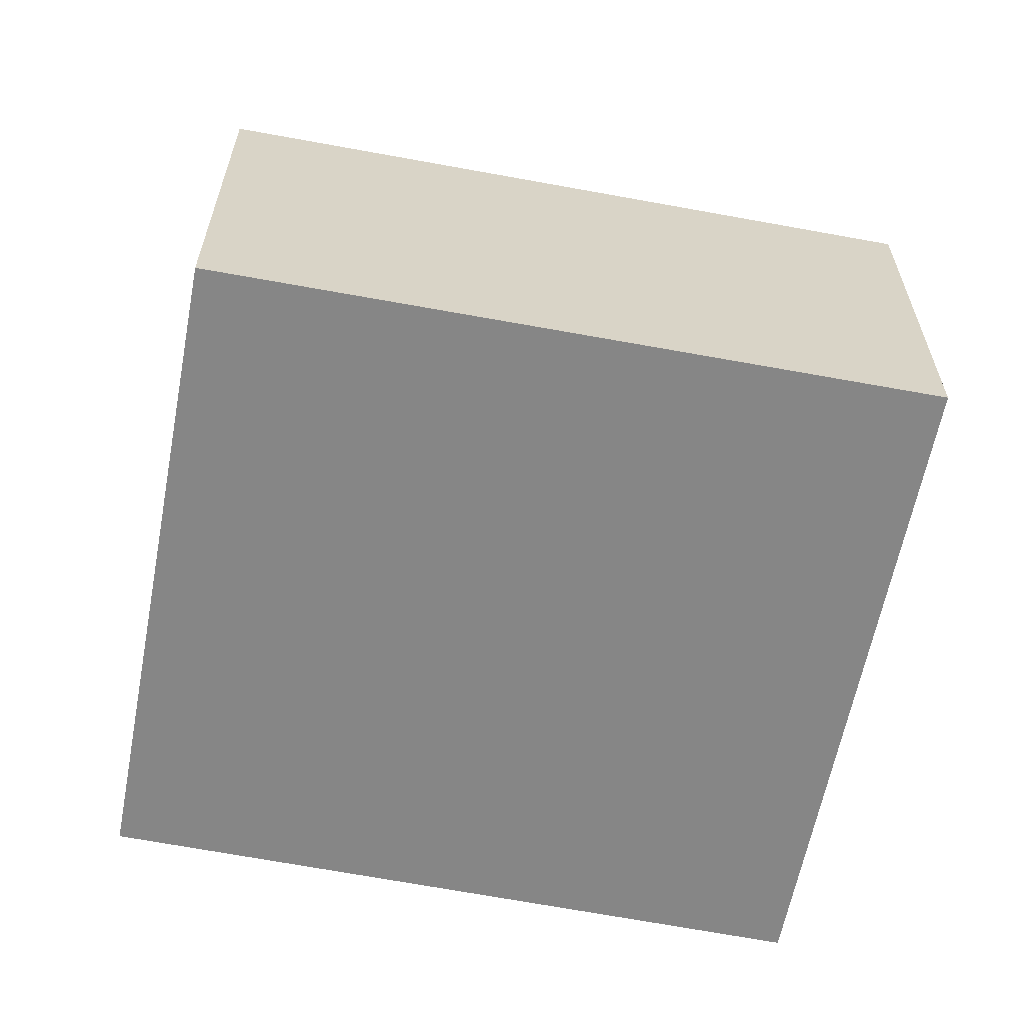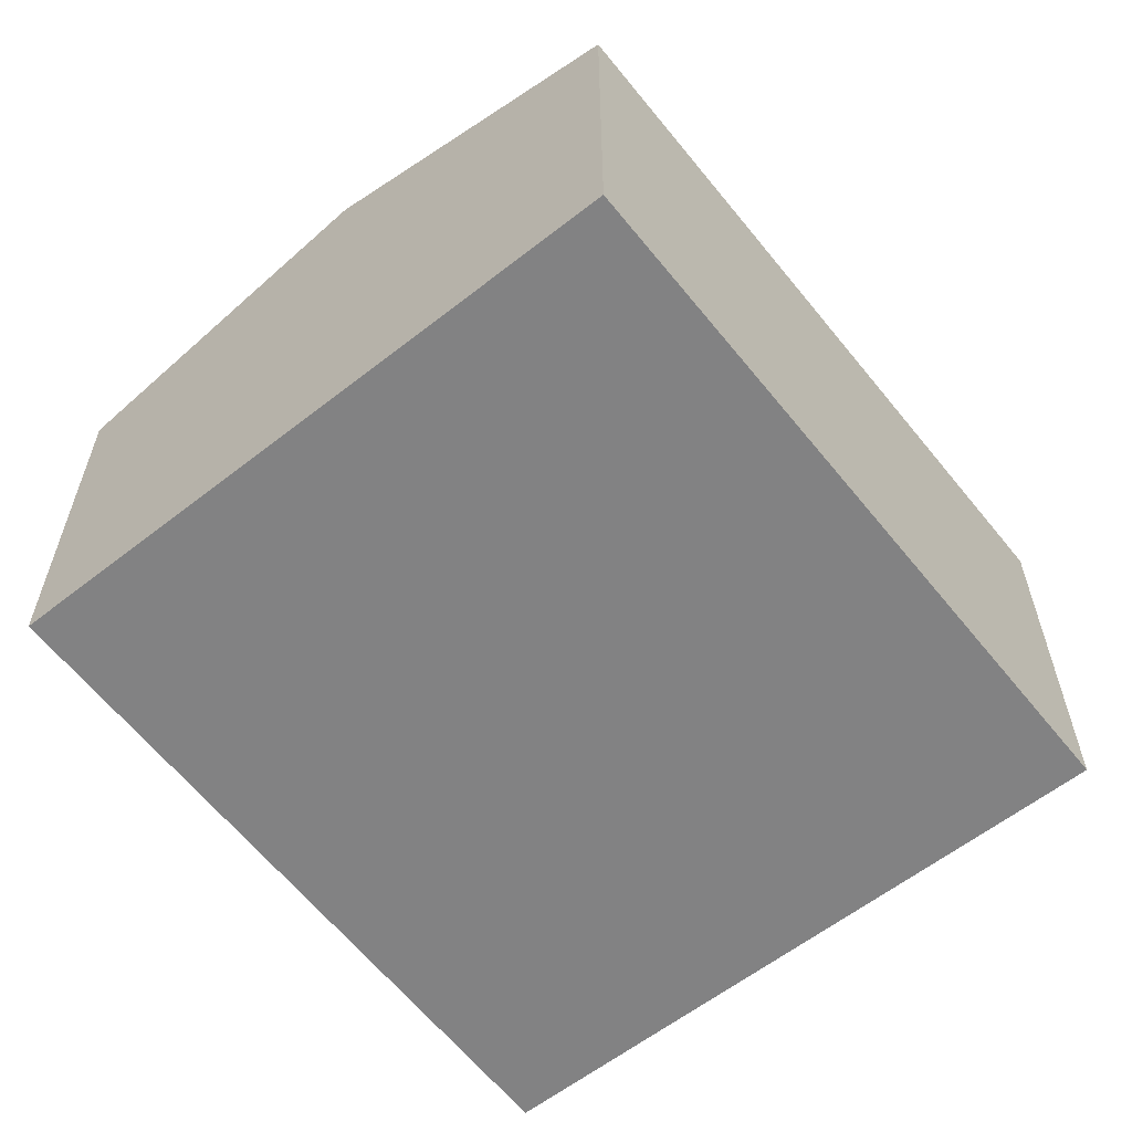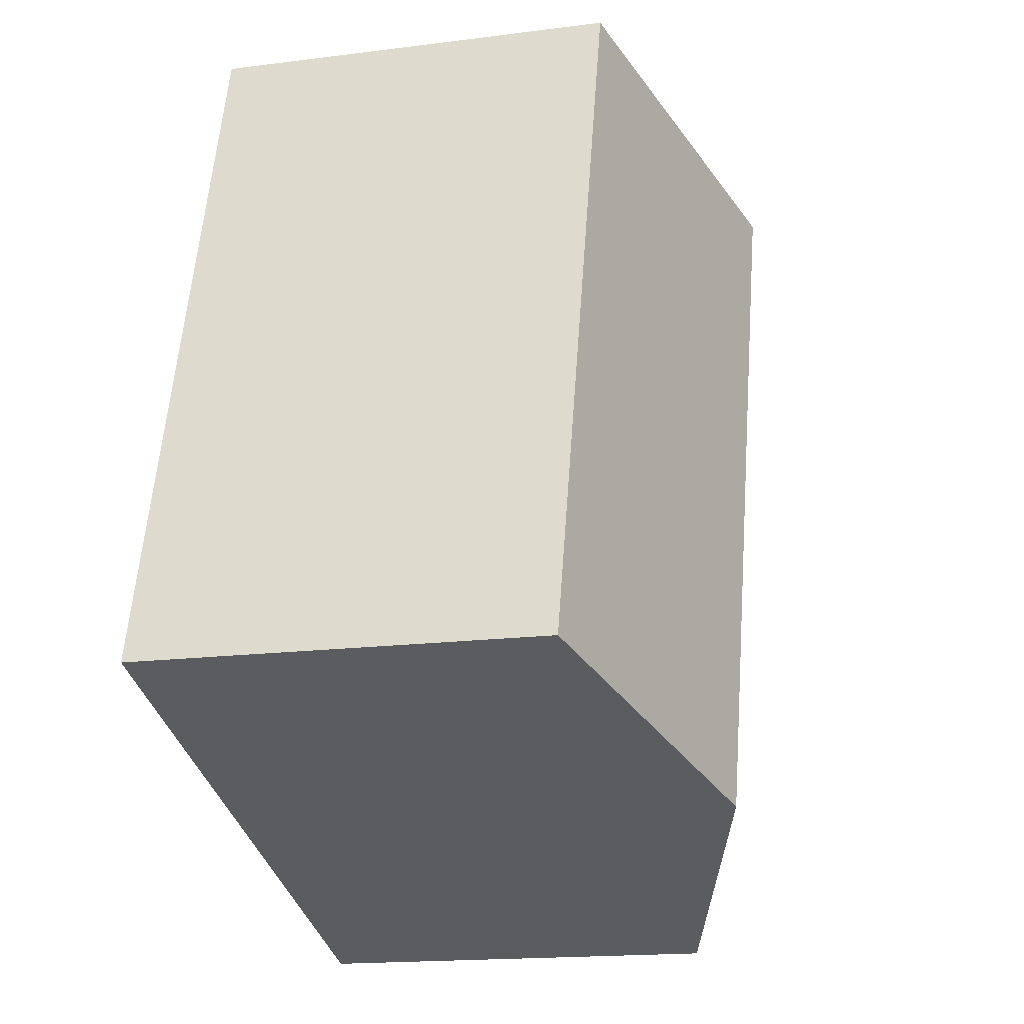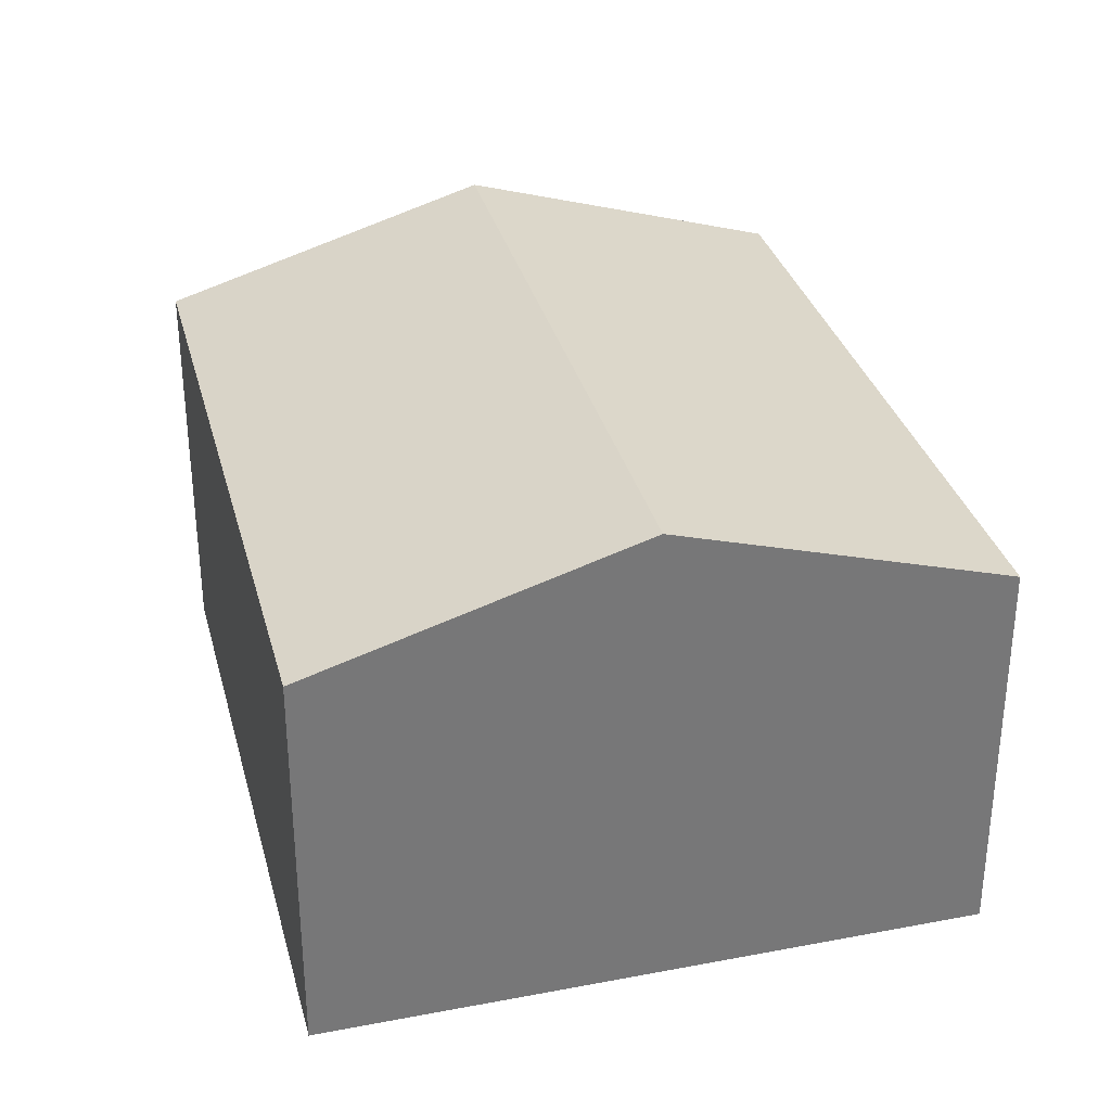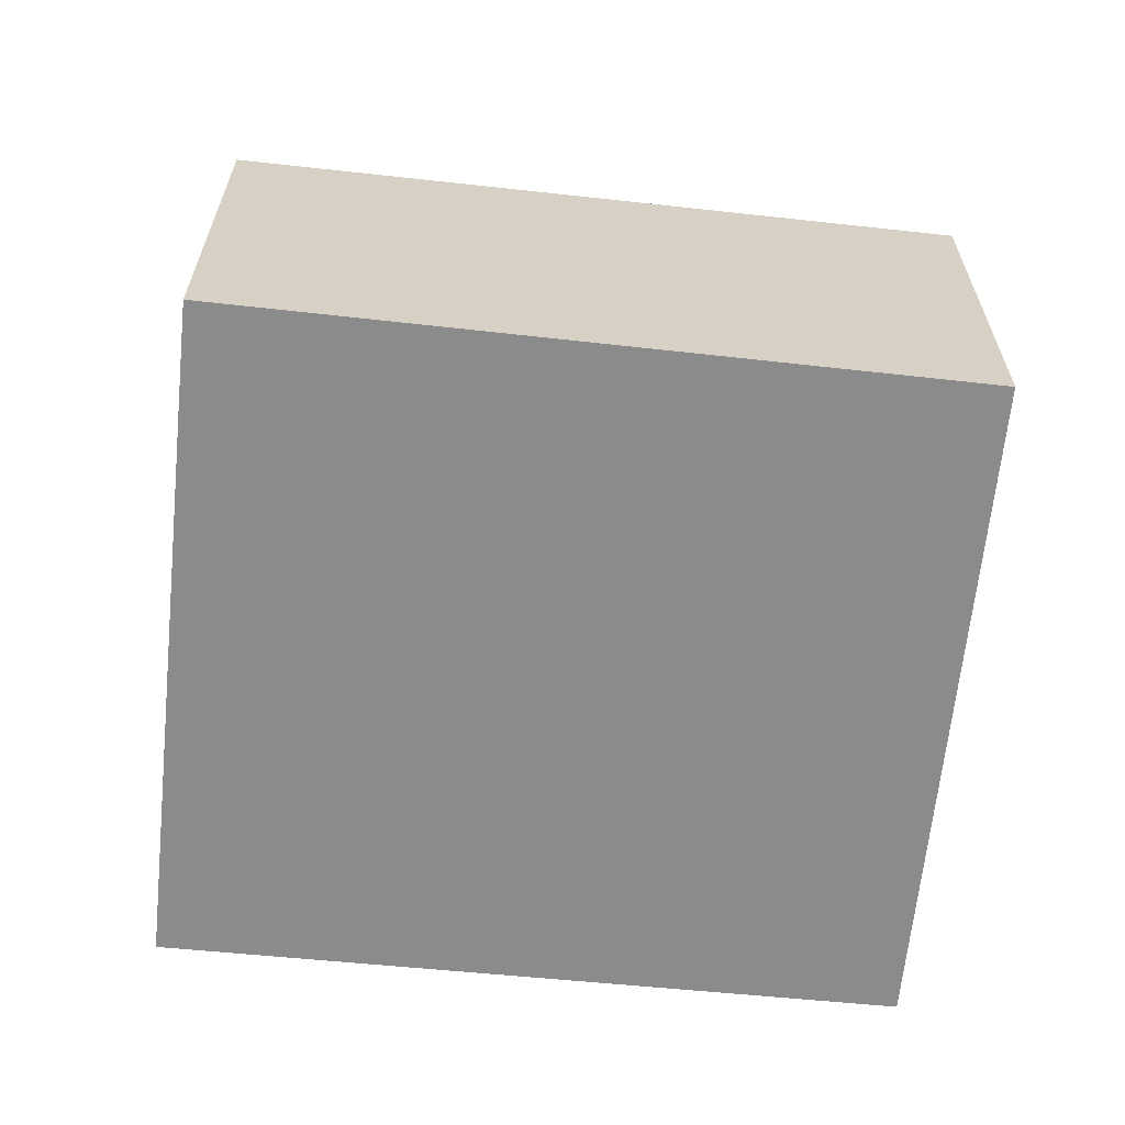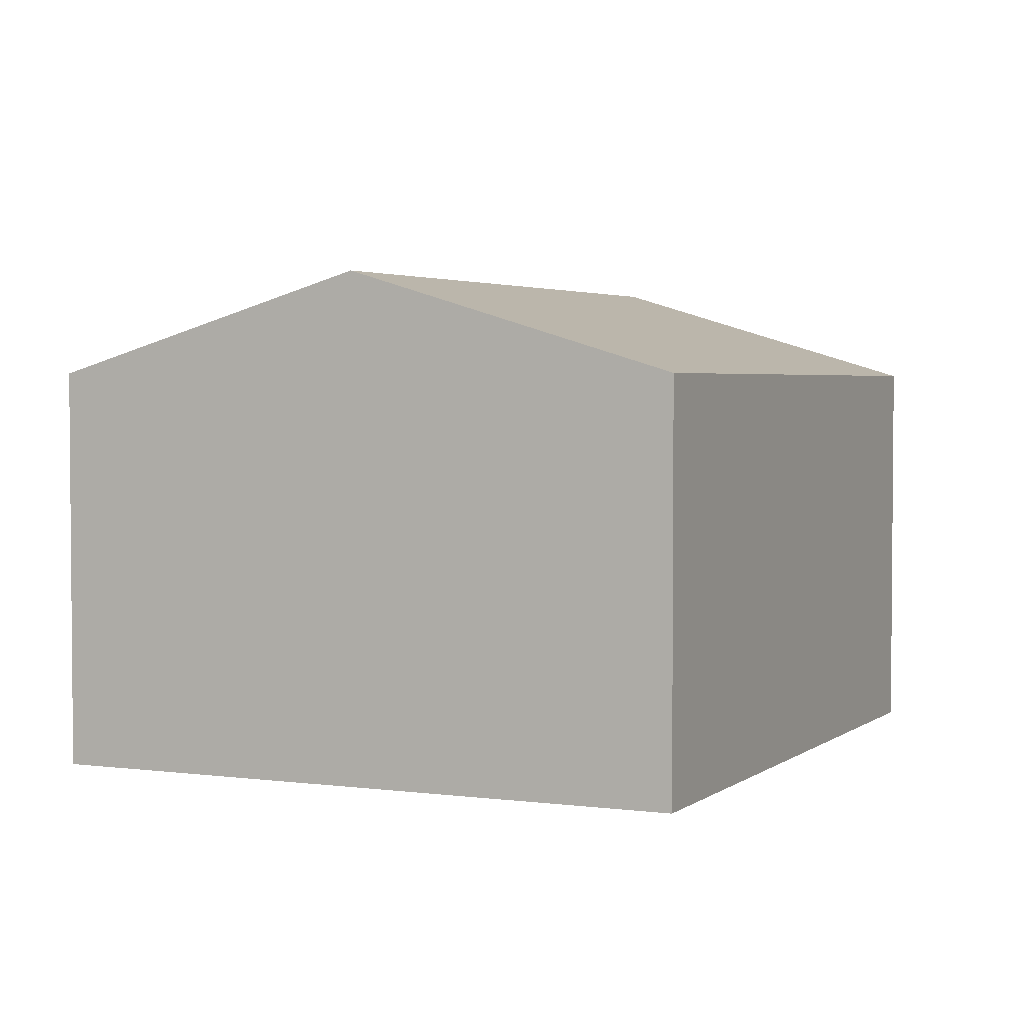
<metadata>
{"format":"obj","ext":"obj","renderer":"f3d","projection":"perspective","resolution":1024,"background":"white","views":[{"elev":-62.0,"azim":-118.3,"up":"+Y"},{"elev":-60.9,"azim":-159.0,"up":"+Y"},{"elev":-16.8,"azim":104.7,"up":"+Z"},{"elev":33.1,"azim":-32.0,"up":"+Y"},{"elev":-63.8,"azim":66.7,"up":"+Y"},{"elev":3.1,"azim":-172.7,"up":"+Y"}]}
</metadata>
<code>
v  1.378 2.504 -4.322
v  1.978 3.122 0.615
v  3.352 3.122 -3.694
v  0 2.504 1.533e-16
v  3.994 2.492 1.242
v  5.305 2.51 -3.073
v  0 0 0
v  1.978 -3.766e-17 0.615
v  3.994 -7.605e-17 1.242
v  5.305 1.882e-16 -3.073
v  3.352 2.262e-16 -3.694
v  1.378 2.646e-16 -4.322
g defaultobject
f 1 2 3
f 2 1 4
f 5 3 2
f 3 5 6
f 7 2 4
f 2 7 5
f 5 7 8
f 5 8 9
f 5 10 6
f 10 5 9
f 10 3 6
f 3 10 1
f 1 10 11
f 1 11 12
f 12 4 1
f 4 12 7
f 8 10 9
f 10 8 7
f 10 7 11
f 11 7 12

</code>
